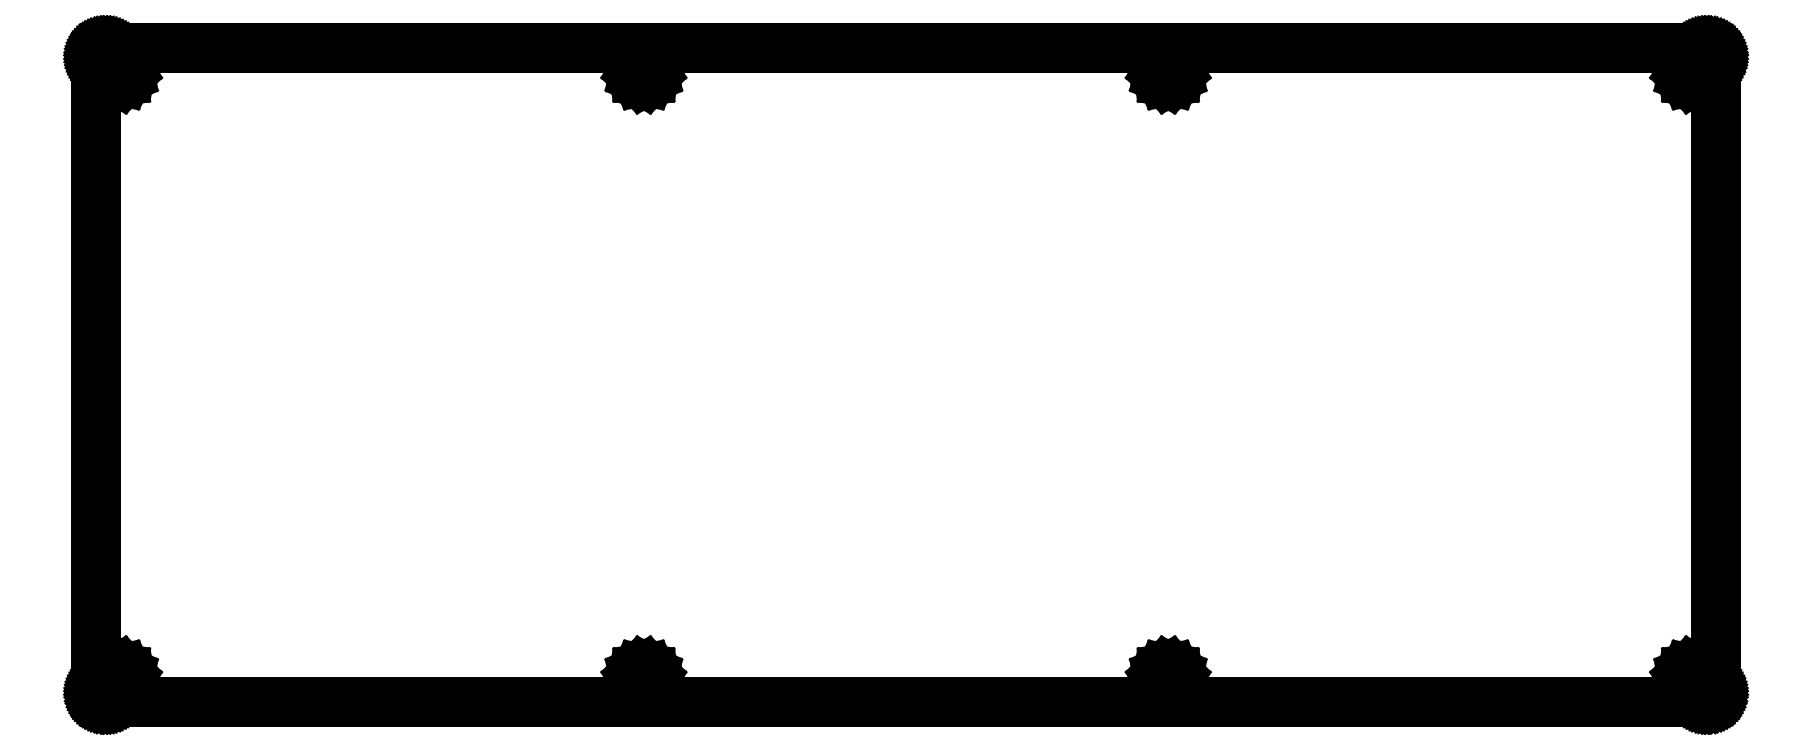
<metadata>
{"format":"dxf","ext":"dxf","renderer":"ezdxf+matplotlib","layout":"modelspace","background":"white","min_lineweight":24,"dpi":150}
</metadata>
<code>
0
SECTION
2
ENTITIES
0
LINE
8
0
10
342.9
20
139.6
30
0
11
343.1
21
139.6
31
0
0
LINE
8
0
10
343.1
20
139.6
30
0
11
343.2
21
139.6
31
0
0
LINE
8
0
10
343.2
20
139.6
30
0
11
343.4
21
139.6
31
0
0
LINE
8
0
10
343.4
20
139.6
30
0
11
343.5
21
139.5
31
0
0
LINE
8
0
10
343.5
20
139.5
30
0
11
343.7
21
139.5
31
0
0
LINE
8
0
10
343.7
20
139.5
30
0
11
343.8
21
139.4
31
0
0
LINE
8
0
10
343.8
20
139.4
30
0
11
343.9
21
139.3
31
0
0
LINE
8
0
10
343.9
20
139.3
30
0
11
344.1
21
139.2
31
0
0
LINE
8
0
10
344.1
20
139.2
30
0
11
344.2
21
139.1
31
0
0
LINE
8
0
10
344.2
20
139.1
30
0
11
344.3
21
139
31
0
0
LINE
8
0
10
344.3
20
139
30
0
11
344.4
21
138.9
31
0
0
LINE
8
0
10
344.4
20
138.9
30
0
11
344.5
21
138.8
31
0
0
LINE
8
0
10
344.5
20
138.8
30
0
11
344.6
21
138.7
31
0
0
LINE
8
0
10
344.6
20
138.7
30
0
11
344.7
21
138.5
31
0
0
LINE
8
0
10
344.7
20
138.5
30
0
11
344.7
21
138.4
31
0
0
LINE
8
0
10
344.7
20
138.4
30
0
11
344.8
21
138.2
31
0
0
LINE
8
0
10
344.8
20
138.2
30
0
11
344.8
21
138.1
31
0
0
LINE
8
0
10
344.8
20
138.1
30
0
11
344.9
21
137.9
31
0
0
LINE
8
0
10
344.9
20
137.9
30
0
11
344.9
21
137.8
31
0
0
LINE
8
0
10
344.9
20
137.8
30
0
11
344.9
21
137.6
31
0
0
LINE
8
0
10
344.9
20
137.6
30
0
11
344.9
21
2.304
31
0
0
LINE
8
0
10
344.9
20
2.304
30
0
11
344.9
21
2.147
31
0
0
LINE
8
0
10
344.9
20
2.147
30
0
11
344.9
21
1.991
31
0
0
LINE
8
0
10
344.9
20
1.991
30
0
11
344.8
21
1.837
31
0
0
LINE
8
0
10
344.8
20
1.837
30
0
11
344.8
21
1.685
31
0
0
LINE
8
0
10
344.8
20
1.685
30
0
11
344.7
21
1.538
31
0
0
LINE
8
0
10
344.7
20
1.538
30
0
11
344.7
21
1.396
31
0
0
LINE
8
0
10
344.7
20
1.396
30
0
11
344.6
21
1.26
31
0
0
LINE
8
0
10
344.6
20
1.26
30
0
11
344.5
21
1.129
31
0
0
LINE
8
0
10
344.5
20
1.129
30
0
11
344.4
21
1.006
31
0
0
LINE
8
0
10
344.4
20
1.006
30
0
11
344.3
21
0.8888
31
0
0
LINE
8
0
10
344.3
20
0.8888
30
0
11
344.2
21
0.7841
31
0
0
LINE
8
0
10
344.2
20
0.7841
30
0
11
344.1
21
0.6849
31
0
0
LINE
8
0
10
344.1
20
0.6849
30
0
11
343.9
21
0.5981
31
0
0
LINE
8
0
10
343.9
20
0.5981
30
0
11
343.8
21
0.5209
31
0
0
LINE
8
0
10
343.8
20
0.5209
30
0
11
343.7
21
0.4561
31
0
0
LINE
8
0
10
343.7
20
0.4561
30
0
11
343.5
21
0.401
31
0
0
LINE
8
0
10
343.5
20
0.401
30
0
11
343.4
21
0.3597
31
0
0
LINE
8
0
10
343.4
20
0.3597
30
0
11
343.2
21
0.328
31
0
0
LINE
8
0
10
343.2
20
0.328
30
0
11
343.1
21
0.3101
31
0
0
LINE
8
0
10
343.1
20
0.3101
30
0
11
342.9
21
0.3032
31
0
0
LINE
8
0
10
342.9
20
0.3032
30
0
11
2.096
21
0.3032
31
0
0
LINE
8
0
10
2.096
20
0.3032
30
0
11
1.939
21
0.3101
31
0
0
LINE
8
0
10
1.939
20
0.3101
30
0
11
1.782
21
0.328
31
0
0
LINE
8
0
10
1.782
20
0.328
30
0
11
1.629
21
0.3597
31
0
0
LINE
8
0
10
1.629
20
0.3597
30
0
11
1.476
21
0.401
31
0
0
LINE
8
0
10
1.476
20
0.401
30
0
11
1.33
21
0.4561
31
0
0
LINE
8
0
10
1.33
20
0.4561
30
0
11
1.188
21
0.5209
31
0
0
LINE
8
0
10
1.188
20
0.5209
30
0
11
1.05
21
0.5981
31
0
0
LINE
8
0
10
1.05
20
0.5981
30
0
11
0.9192
21
0.6849
31
0
0
LINE
8
0
10
0.9192
20
0.6849
30
0
11
0.7965
21
0.7841
31
0
0
LINE
8
0
10
0.7965
20
0.7841
30
0
11
0.6808
21
0.8888
31
0
0
LINE
8
0
10
0.6808
20
0.8888
30
0
11
0.5746
21
1.006
31
0
0
LINE
8
0
10
0.5746
20
1.006
30
0
11
0.4768
21
1.129
31
0
0
LINE
8
0
10
0.4768
20
1.129
30
0
11
0.39
21
1.26
31
0
0
LINE
8
0
10
0.39
20
1.26
30
0
11
0.3128
21
1.396
31
0
0
LINE
8
0
10
0.3128
20
1.396
30
0
11
0.248
21
1.538
31
0
0
LINE
8
0
10
0.248
20
1.538
30
0
11
0.1929
21
1.685
31
0
0
LINE
8
0
10
0.1929
20
1.685
30
0
11
0.1502
21
1.837
31
0
0
LINE
8
0
10
0.1502
20
1.837
30
0
11
0.1199
21
1.991
31
0
0
LINE
8
0
10
0.1199
20
1.991
30
0
11
0.102
21
2.147
31
0
0
LINE
8
0
10
0.102
20
2.147
30
0
11
0.09508
21
2.304
31
0
0
LINE
8
0
10
0.09508
20
2.304
30
0
11
0.09508
21
137.6
31
0
0
LINE
8
0
10
0.09508
20
137.6
30
0
11
0.102
21
137.8
31
0
0
LINE
8
0
10
0.102
20
137.8
30
0
11
0.1199
21
137.9
31
0
0
LINE
8
0
10
0.1199
20
137.9
30
0
11
0.1502
21
138.1
31
0
0
LINE
8
0
10
0.1502
20
138.1
30
0
11
0.1929
21
138.2
31
0
0
LINE
8
0
10
0.1929
20
138.2
30
0
11
0.248
21
138.4
31
0
0
LINE
8
0
10
0.248
20
138.4
30
0
11
0.3128
21
138.5
31
0
0
LINE
8
0
10
0.3128
20
138.5
30
0
11
0.39
21
138.7
31
0
0
LINE
8
0
10
0.39
20
138.7
30
0
11
0.4768
21
138.8
31
0
0
LINE
8
0
10
0.4768
20
138.8
30
0
11
0.5746
21
138.9
31
0
0
LINE
8
0
10
0.5746
20
138.9
30
0
11
0.6808
21
139
31
0
0
LINE
8
0
10
0.6808
20
139
30
0
11
0.7965
21
139.1
31
0
0
LINE
8
0
10
0.7965
20
139.1
30
0
11
0.9192
21
139.2
31
0
0
LINE
8
0
10
0.9192
20
139.2
30
0
11
1.05
21
139.3
31
0
0
LINE
8
0
10
1.05
20
139.3
30
0
11
1.188
21
139.4
31
0
0
LINE
8
0
10
1.188
20
139.4
30
0
11
1.33
21
139.5
31
0
0
LINE
8
0
10
1.33
20
139.5
30
0
11
1.476
21
139.5
31
0
0
LINE
8
0
10
1.476
20
139.5
30
0
11
1.629
21
139.6
31
0
0
LINE
8
0
10
1.629
20
139.6
30
0
11
1.782
21
139.6
31
0
0
LINE
8
0
10
1.782
20
139.6
30
0
11
1.939
21
139.6
31
0
0
LINE
8
0
10
1.939
20
139.6
30
0
11
2.096
21
139.6
31
0
0
LINE
8
0
10
2.096
20
139.6
30
0
11
342.9
21
139.6
31
0
0
LINE
8
0
10
339.2
20
7.444
30
0
11
338.6
21
7.124
31
0
0
LINE
8
0
10
338.6
20
7.124
30
0
11
338.1
21
6.627
31
0
0
LINE
8
0
10
338.1
20
6.627
30
0
11
337.8
21
6
31
0
0
LINE
8
0
10
337.8
20
6
30
0
11
337.6
21
5.304
31
0
0
LINE
8
0
10
337.6
20
5.304
30
0
11
337.8
21
4.608
31
0
0
LINE
8
0
10
337.8
20
4.608
30
0
11
338.1
21
3.981
31
0
0
LINE
8
0
10
338.1
20
3.981
30
0
11
338.6
21
3.484
31
0
0
LINE
8
0
10
338.6
20
3.484
30
0
11
339.2
21
3.164
31
0
0
LINE
8
0
10
339.2
20
3.164
30
0
11
339.9
21
3.054
31
0
0
LINE
8
0
10
339.9
20
3.054
30
0
11
340.6
21
3.164
31
0
0
LINE
8
0
10
340.6
20
3.164
30
0
11
341.2
21
3.484
31
0
0
LINE
8
0
10
341.2
20
3.484
30
0
11
341.7
21
3.981
31
0
0
LINE
8
0
10
341.7
20
3.981
30
0
11
342
21
4.608
31
0
0
LINE
8
0
10
342
20
4.608
30
0
11
342.1
21
5.304
31
0
0
LINE
8
0
10
342.1
20
5.304
30
0
11
342
21
6
31
0
0
LINE
8
0
10
342
20
6
30
0
11
341.7
21
6.627
31
0
0
LINE
8
0
10
341.7
20
6.627
30
0
11
341.2
21
7.124
31
0
0
LINE
8
0
10
341.2
20
7.124
30
0
11
340.6
21
7.444
31
0
0
LINE
8
0
10
340.6
20
7.444
30
0
11
339.9
21
7.553
31
0
0
LINE
8
0
10
339.9
20
7.553
30
0
11
339.2
21
7.444
31
0
0
LINE
8
0
10
227.6
20
7.444
30
0
11
227
21
7.124
31
0
0
LINE
8
0
10
227
20
7.124
30
0
11
226.5
21
6.627
31
0
0
LINE
8
0
10
226.5
20
6.627
30
0
11
226.2
21
6
31
0
0
LINE
8
0
10
226.2
20
6
30
0
11
226
21
5.304
31
0
0
LINE
8
0
10
226
20
5.304
30
0
11
226.2
21
4.608
31
0
0
LINE
8
0
10
226.2
20
4.608
30
0
11
226.5
21
3.981
31
0
0
LINE
8
0
10
226.5
20
3.981
30
0
11
227
21
3.484
31
0
0
LINE
8
0
10
227
20
3.484
30
0
11
227.6
21
3.164
31
0
0
LINE
8
0
10
227.6
20
3.164
30
0
11
228.3
21
3.054
31
0
0
LINE
8
0
10
228.3
20
3.054
30
0
11
229
21
3.164
31
0
0
LINE
8
0
10
229
20
3.164
30
0
11
229.6
21
3.484
31
0
0
LINE
8
0
10
229.6
20
3.484
30
0
11
230.1
21
3.981
31
0
0
LINE
8
0
10
230.1
20
3.981
30
0
11
230.4
21
4.608
31
0
0
LINE
8
0
10
230.4
20
4.608
30
0
11
230.5
21
5.304
31
0
0
LINE
8
0
10
230.5
20
5.304
30
0
11
230.4
21
6
31
0
0
LINE
8
0
10
230.4
20
6
30
0
11
230.1
21
6.627
31
0
0
LINE
8
0
10
230.1
20
6.627
30
0
11
229.6
21
7.124
31
0
0
LINE
8
0
10
229.6
20
7.124
30
0
11
229
21
7.444
31
0
0
LINE
8
0
10
229
20
7.444
30
0
11
228.3
21
7.553
31
0
0
LINE
8
0
10
228.3
20
7.553
30
0
11
227.6
21
7.444
31
0
0
LINE
8
0
10
116
20
7.444
30
0
11
115.4
21
7.124
31
0
0
LINE
8
0
10
115.4
20
7.124
30
0
11
114.9
21
6.627
31
0
0
LINE
8
0
10
114.9
20
6.627
30
0
11
114.6
21
6
31
0
0
LINE
8
0
10
114.6
20
6
30
0
11
114.4
21
5.304
31
0
0
LINE
8
0
10
114.4
20
5.304
30
0
11
114.6
21
4.608
31
0
0
LINE
8
0
10
114.6
20
4.608
30
0
11
114.9
21
3.981
31
0
0
LINE
8
0
10
114.9
20
3.981
30
0
11
115.4
21
3.484
31
0
0
LINE
8
0
10
115.4
20
3.484
30
0
11
116
21
3.164
31
0
0
LINE
8
0
10
116
20
3.164
30
0
11
116.7
21
3.054
31
0
0
LINE
8
0
10
116.7
20
3.054
30
0
11
117.4
21
3.164
31
0
0
LINE
8
0
10
117.4
20
3.164
30
0
11
118
21
3.484
31
0
0
LINE
8
0
10
118
20
3.484
30
0
11
118.5
21
3.981
31
0
0
LINE
8
0
10
118.5
20
3.981
30
0
11
118.8
21
4.608
31
0
0
LINE
8
0
10
118.8
20
4.608
30
0
11
118.9
21
5.304
31
0
0
LINE
8
0
10
118.9
20
5.304
30
0
11
118.8
21
6
31
0
0
LINE
8
0
10
118.8
20
6
30
0
11
118.5
21
6.627
31
0
0
LINE
8
0
10
118.5
20
6.627
30
0
11
118
21
7.124
31
0
0
LINE
8
0
10
118
20
7.124
30
0
11
117.4
21
7.444
31
0
0
LINE
8
0
10
117.4
20
7.444
30
0
11
116.7
21
7.553
31
0
0
LINE
8
0
10
116.7
20
7.553
30
0
11
116
21
7.444
31
0
0
LINE
8
0
10
4.4
20
7.444
30
0
11
3.773
21
7.124
31
0
0
LINE
8
0
10
3.773
20
7.124
30
0
11
3.274
21
6.627
31
0
0
LINE
8
0
10
3.274
20
6.627
30
0
11
2.956
21
6
31
0
0
LINE
8
0
10
2.956
20
6
30
0
11
2.846
21
5.304
31
0
0
LINE
8
0
10
2.846
20
5.304
30
0
11
2.956
21
4.608
31
0
0
LINE
8
0
10
2.956
20
4.608
30
0
11
3.274
21
3.981
31
0
0
LINE
8
0
10
3.274
20
3.981
30
0
11
3.773
21
3.484
31
0
0
LINE
8
0
10
3.773
20
3.484
30
0
11
4.4
21
3.164
31
0
0
LINE
8
0
10
4.4
20
3.164
30
0
11
5.096
21
3.054
31
0
0
LINE
8
0
10
5.096
20
3.054
30
0
11
5.791
21
3.164
31
0
0
LINE
8
0
10
5.791
20
3.164
30
0
11
6.418
21
3.484
31
0
0
LINE
8
0
10
6.418
20
3.484
30
0
11
6.915
21
3.981
31
0
0
LINE
8
0
10
6.915
20
3.981
30
0
11
7.235
21
4.608
31
0
0
LINE
8
0
10
7.235
20
4.608
30
0
11
7.345
21
5.304
31
0
0
LINE
8
0
10
7.345
20
5.304
30
0
11
7.235
21
6
31
0
0
LINE
8
0
10
7.235
20
6
30
0
11
6.915
21
6.627
31
0
0
LINE
8
0
10
6.915
20
6.627
30
0
11
6.418
21
7.124
31
0
0
LINE
8
0
10
6.418
20
7.124
30
0
11
5.791
21
7.444
31
0
0
LINE
8
0
10
5.791
20
7.444
30
0
11
5.096
21
7.553
31
0
0
LINE
8
0
10
5.096
20
7.553
30
0
11
4.4
21
7.444
31
0
0
LINE
8
0
10
116
20
136.7
30
0
11
115.4
21
136.4
31
0
0
LINE
8
0
10
115.4
20
136.4
30
0
11
114.9
21
135.9
31
0
0
LINE
8
0
10
114.9
20
135.9
30
0
11
114.6
21
135.3
31
0
0
LINE
8
0
10
114.6
20
135.3
30
0
11
114.4
21
134.6
31
0
0
LINE
8
0
10
114.4
20
134.6
30
0
11
114.6
21
133.9
31
0
0
LINE
8
0
10
114.6
20
133.9
30
0
11
114.9
21
133.3
31
0
0
LINE
8
0
10
114.9
20
133.3
30
0
11
115.4
21
132.8
31
0
0
LINE
8
0
10
115.4
20
132.8
30
0
11
116
21
132.5
31
0
0
LINE
8
0
10
116
20
132.5
30
0
11
116.7
21
132.4
31
0
0
LINE
8
0
10
116.7
20
132.4
30
0
11
117.4
21
132.5
31
0
0
LINE
8
0
10
117.4
20
132.5
30
0
11
118
21
132.8
31
0
0
LINE
8
0
10
118
20
132.8
30
0
11
118.5
21
133.3
31
0
0
LINE
8
0
10
118.5
20
133.3
30
0
11
118.8
21
133.9
31
0
0
LINE
8
0
10
118.8
20
133.9
30
0
11
118.9
21
134.6
31
0
0
LINE
8
0
10
118.9
20
134.6
30
0
11
118.8
21
135.3
31
0
0
LINE
8
0
10
118.8
20
135.3
30
0
11
118.5
21
135.9
31
0
0
LINE
8
0
10
118.5
20
135.9
30
0
11
118
21
136.4
31
0
0
LINE
8
0
10
118
20
136.4
30
0
11
117.4
21
136.7
31
0
0
LINE
8
0
10
117.4
20
136.7
30
0
11
116.7
21
136.9
31
0
0
LINE
8
0
10
116.7
20
136.9
30
0
11
116
21
136.7
31
0
0
LINE
8
0
10
227.6
20
136.7
30
0
11
227
21
136.4
31
0
0
LINE
8
0
10
227
20
136.4
30
0
11
226.5
21
135.9
31
0
0
LINE
8
0
10
226.5
20
135.9
30
0
11
226.2
21
135.3
31
0
0
LINE
8
0
10
226.2
20
135.3
30
0
11
226
21
134.6
31
0
0
LINE
8
0
10
226
20
134.6
30
0
11
226.2
21
133.9
31
0
0
LINE
8
0
10
226.2
20
133.9
30
0
11
226.5
21
133.3
31
0
0
LINE
8
0
10
226.5
20
133.3
30
0
11
227
21
132.8
31
0
0
LINE
8
0
10
227
20
132.8
30
0
11
227.6
21
132.5
31
0
0
LINE
8
0
10
227.6
20
132.5
30
0
11
228.3
21
132.4
31
0
0
LINE
8
0
10
228.3
20
132.4
30
0
11
229
21
132.5
31
0
0
LINE
8
0
10
229
20
132.5
30
0
11
229.6
21
132.8
31
0
0
LINE
8
0
10
229.6
20
132.8
30
0
11
230.1
21
133.3
31
0
0
LINE
8
0
10
230.1
20
133.3
30
0
11
230.4
21
133.9
31
0
0
LINE
8
0
10
230.4
20
133.9
30
0
11
230.5
21
134.6
31
0
0
LINE
8
0
10
230.5
20
134.6
30
0
11
230.4
21
135.3
31
0
0
LINE
8
0
10
230.4
20
135.3
30
0
11
230.1
21
135.9
31
0
0
LINE
8
0
10
230.1
20
135.9
30
0
11
229.6
21
136.4
31
0
0
LINE
8
0
10
229.6
20
136.4
30
0
11
229
21
136.7
31
0
0
LINE
8
0
10
229
20
136.7
30
0
11
228.3
21
136.9
31
0
0
LINE
8
0
10
228.3
20
136.9
30
0
11
227.6
21
136.7
31
0
0
LINE
8
0
10
339.2
20
136.7
30
0
11
338.6
21
136.4
31
0
0
LINE
8
0
10
338.6
20
136.4
30
0
11
338.1
21
135.9
31
0
0
LINE
8
0
10
338.1
20
135.9
30
0
11
337.8
21
135.3
31
0
0
LINE
8
0
10
337.8
20
135.3
30
0
11
337.6
21
134.6
31
0
0
LINE
8
0
10
337.6
20
134.6
30
0
11
337.8
21
133.9
31
0
0
LINE
8
0
10
337.8
20
133.9
30
0
11
338.1
21
133.3
31
0
0
LINE
8
0
10
338.1
20
133.3
30
0
11
338.6
21
132.8
31
0
0
LINE
8
0
10
338.6
20
132.8
30
0
11
339.2
21
132.5
31
0
0
LINE
8
0
10
339.2
20
132.5
30
0
11
339.9
21
132.4
31
0
0
LINE
8
0
10
339.9
20
132.4
30
0
11
340.6
21
132.5
31
0
0
LINE
8
0
10
340.6
20
132.5
30
0
11
341.2
21
132.8
31
0
0
LINE
8
0
10
341.2
20
132.8
30
0
11
341.7
21
133.3
31
0
0
LINE
8
0
10
341.7
20
133.3
30
0
11
342
21
133.9
31
0
0
LINE
8
0
10
342
20
133.9
30
0
11
342.1
21
134.6
31
0
0
LINE
8
0
10
342.1
20
134.6
30
0
11
342
21
135.3
31
0
0
LINE
8
0
10
342
20
135.3
30
0
11
341.7
21
135.9
31
0
0
LINE
8
0
10
341.7
20
135.9
30
0
11
341.2
21
136.4
31
0
0
LINE
8
0
10
341.2
20
136.4
30
0
11
340.6
21
136.7
31
0
0
LINE
8
0
10
340.6
20
136.7
30
0
11
339.9
21
136.9
31
0
0
LINE
8
0
10
339.9
20
136.9
30
0
11
339.2
21
136.7
31
0
0
LINE
8
0
10
4.4
20
136.7
30
0
11
3.773
21
136.4
31
0
0
LINE
8
0
10
3.773
20
136.4
30
0
11
3.274
21
135.9
31
0
0
LINE
8
0
10
3.274
20
135.9
30
0
11
2.956
21
135.3
31
0
0
LINE
8
0
10
2.956
20
135.3
30
0
11
2.846
21
134.6
31
0
0
LINE
8
0
10
2.846
20
134.6
30
0
11
2.956
21
133.9
31
0
0
LINE
8
0
10
2.956
20
133.9
30
0
11
3.274
21
133.3
31
0
0
LINE
8
0
10
3.274
20
133.3
30
0
11
3.773
21
132.8
31
0
0
LINE
8
0
10
3.773
20
132.8
30
0
11
4.4
21
132.5
31
0
0
LINE
8
0
10
4.4
20
132.5
30
0
11
5.096
21
132.4
31
0
0
LINE
8
0
10
5.096
20
132.4
30
0
11
5.791
21
132.5
31
0
0
LINE
8
0
10
5.791
20
132.5
30
0
11
6.418
21
132.8
31
0
0
LINE
8
0
10
6.418
20
132.8
30
0
11
6.915
21
133.3
31
0
0
LINE
8
0
10
6.915
20
133.3
30
0
11
7.235
21
133.9
31
0
0
LINE
8
0
10
7.235
20
133.9
30
0
11
7.345
21
134.6
31
0
0
LINE
8
0
10
7.345
20
134.6
30
0
11
7.235
21
135.3
31
0
0
LINE
8
0
10
7.235
20
135.3
30
0
11
6.915
21
135.9
31
0
0
LINE
8
0
10
6.915
20
135.9
30
0
11
6.418
21
136.4
31
0
0
LINE
8
0
10
6.418
20
136.4
30
0
11
5.791
21
136.7
31
0
0
LINE
8
0
10
5.791
20
136.7
30
0
11
5.096
21
136.9
31
0
0
LINE
8
0
10
5.096
20
136.9
30
0
11
4.4
21
136.7
31
0
0
ENDSEC
0
EOF

</code>
